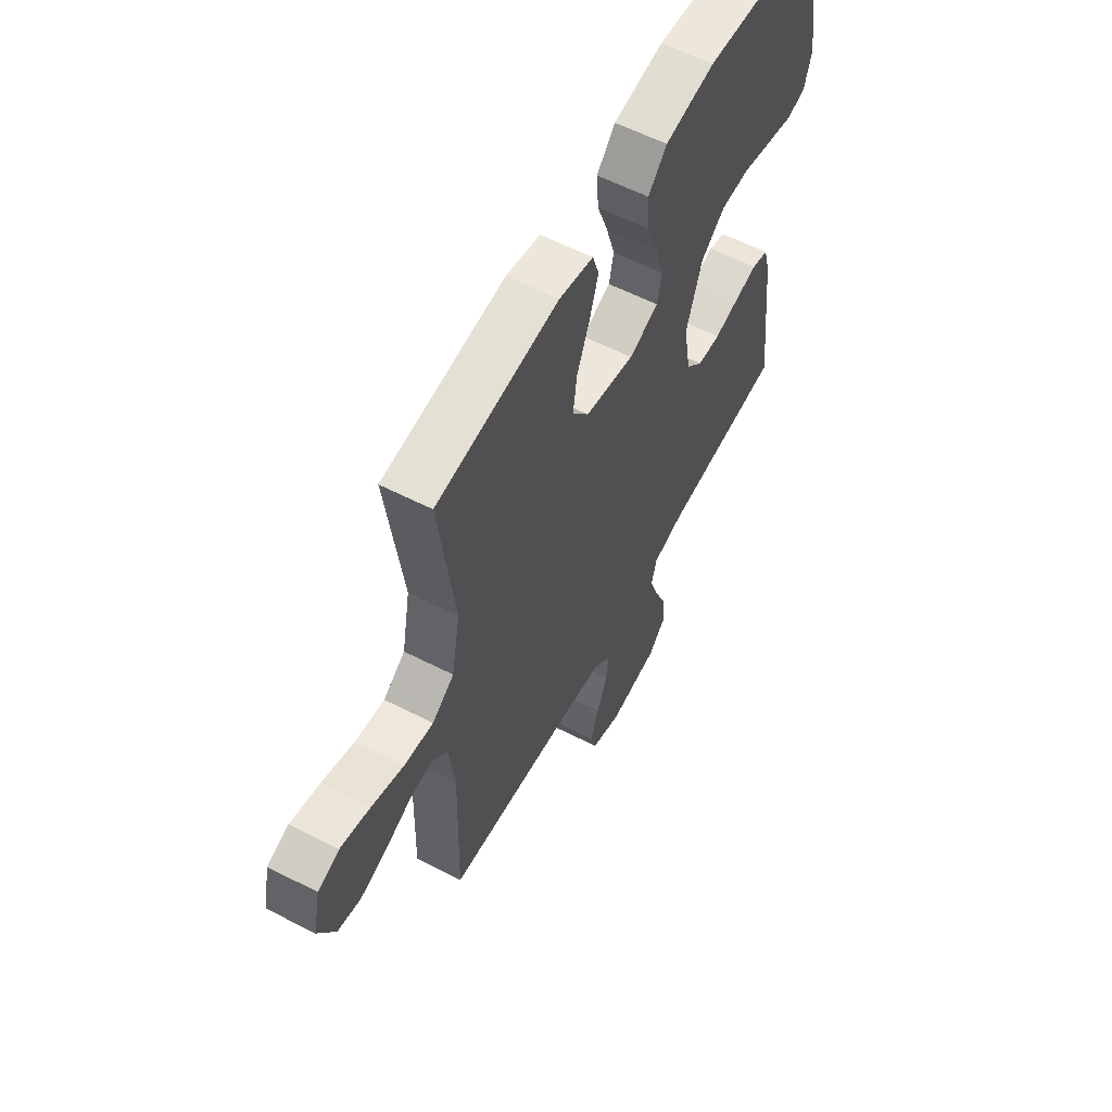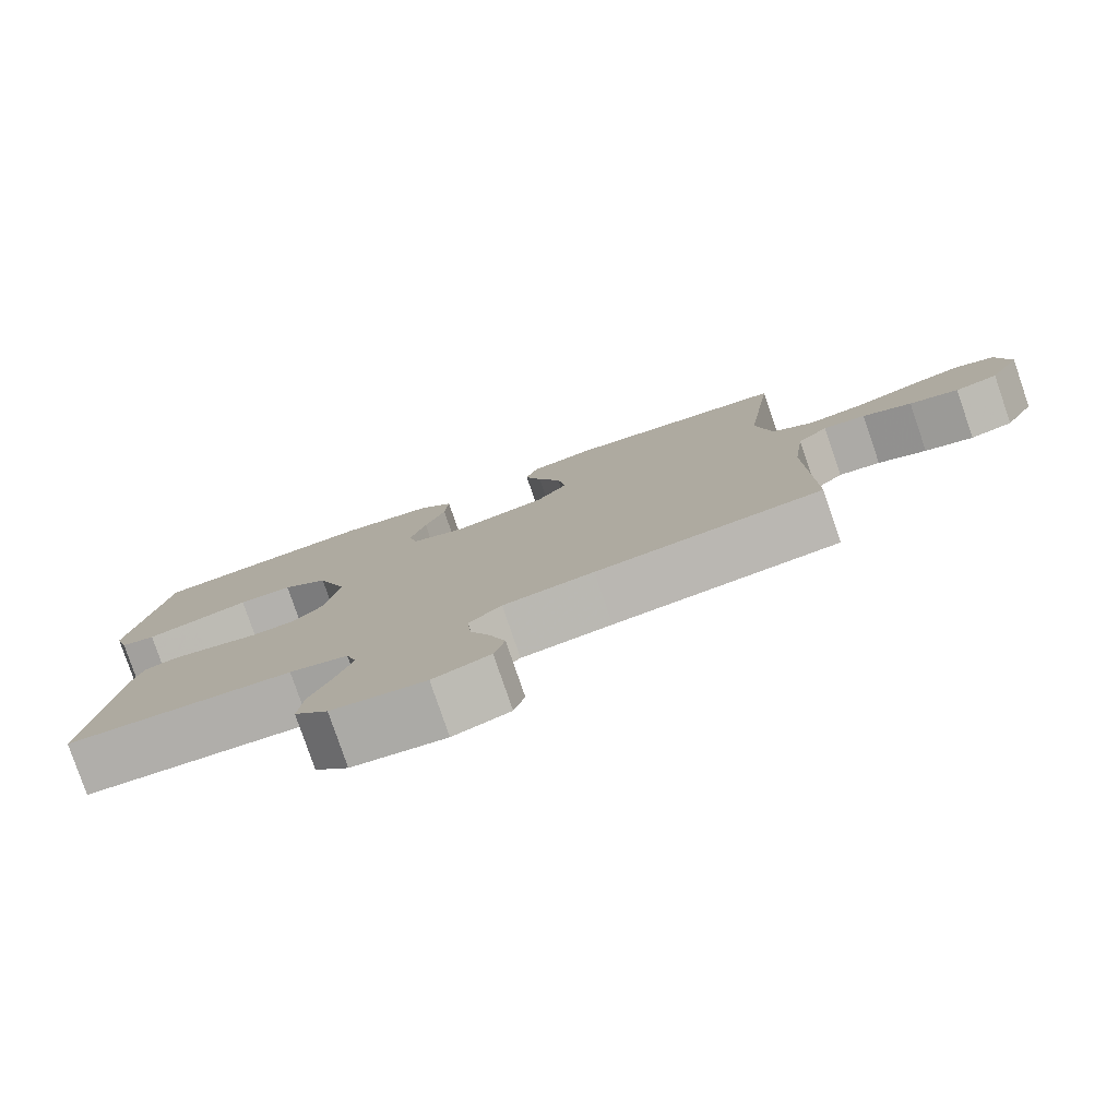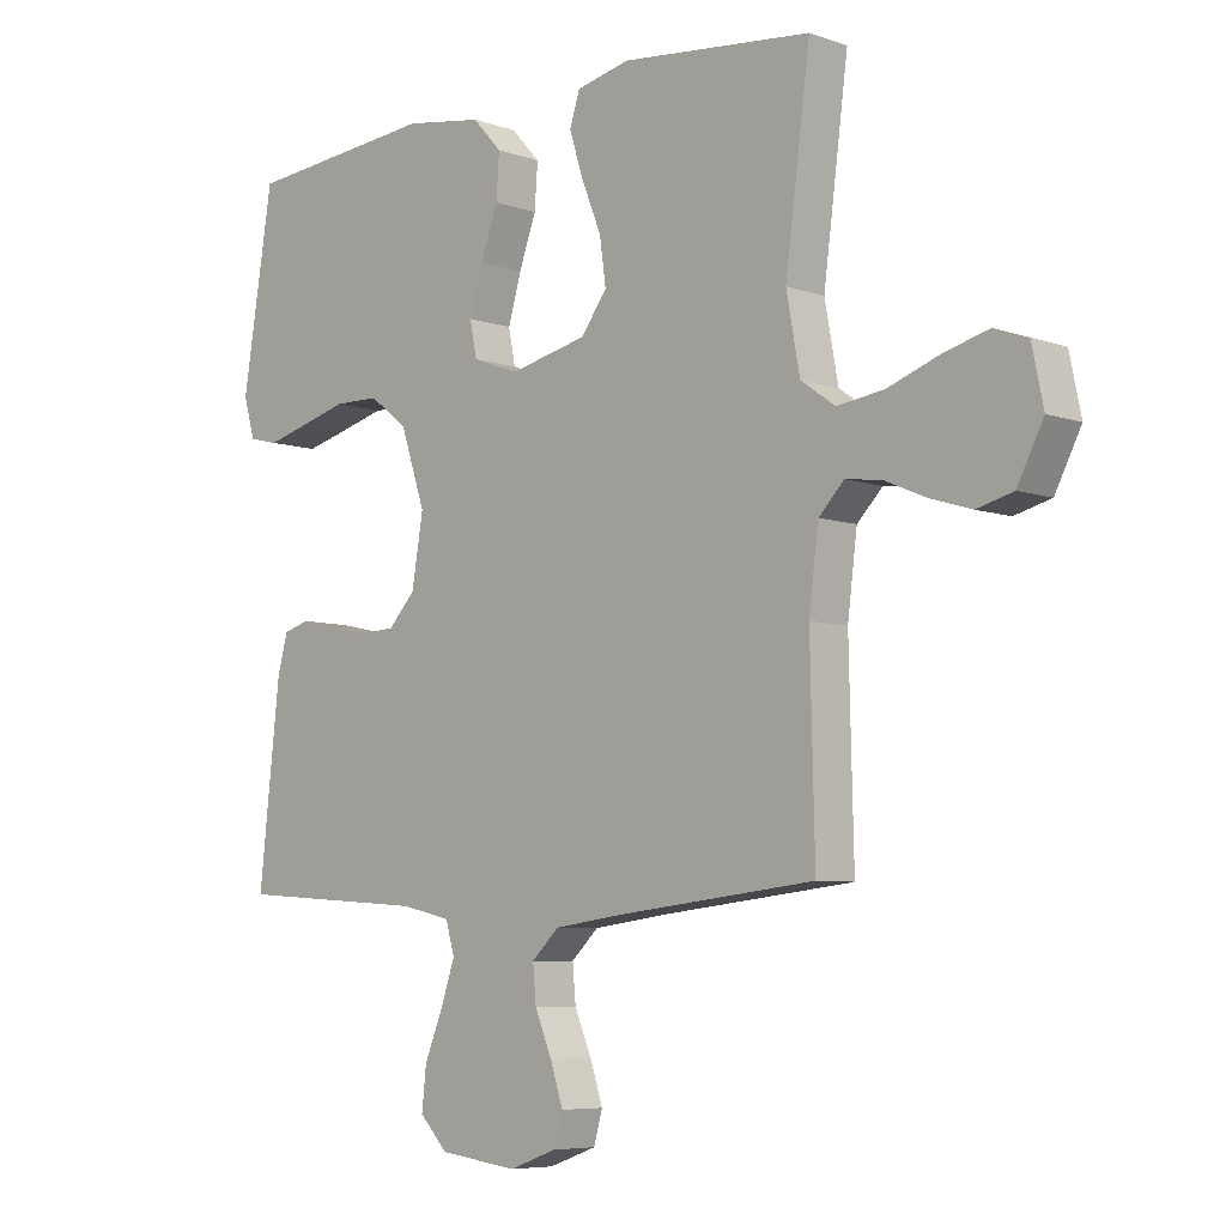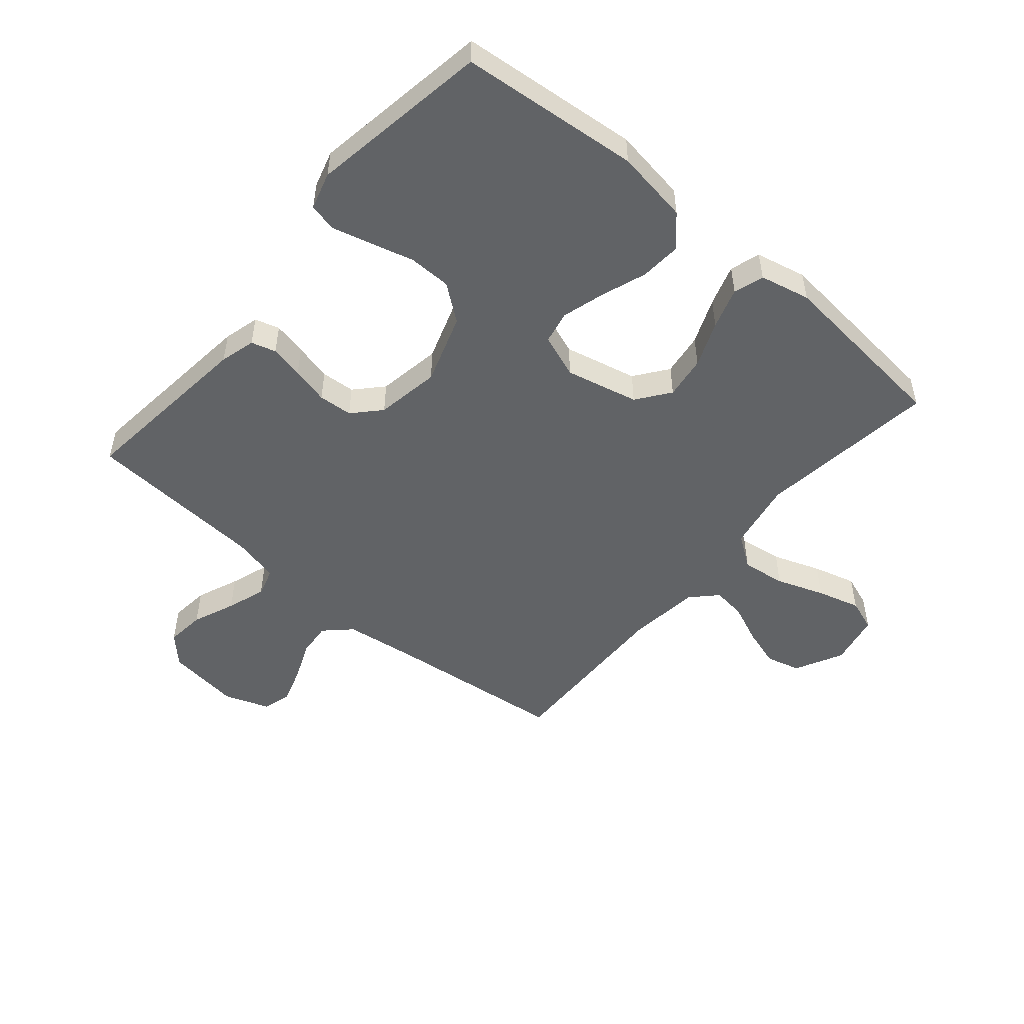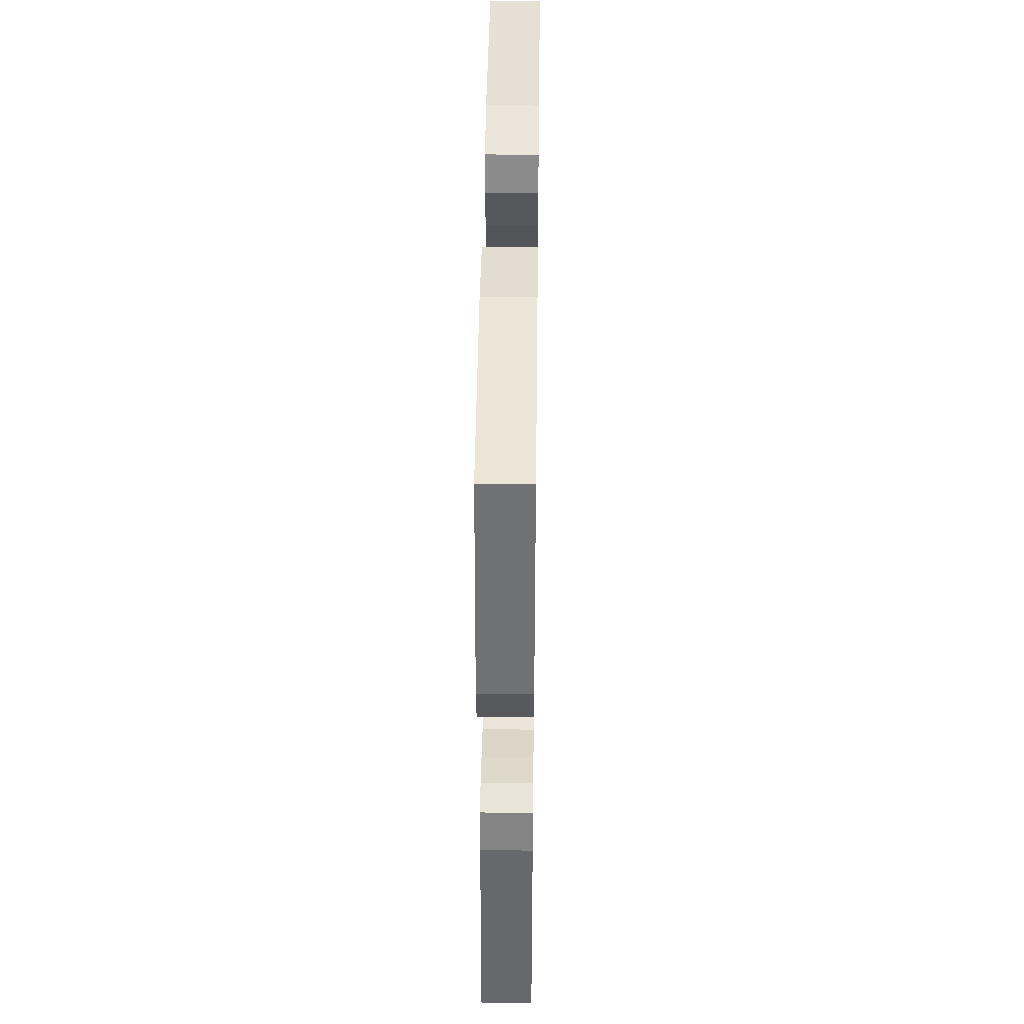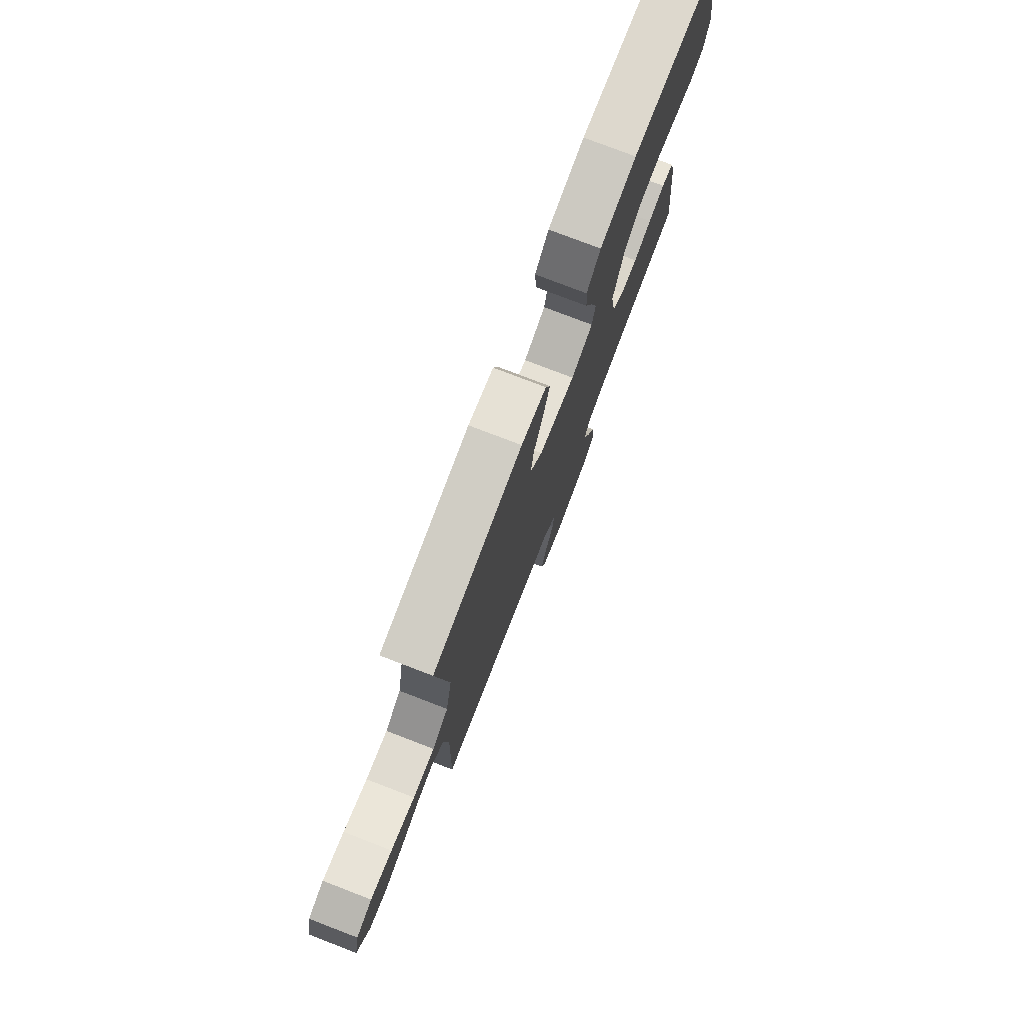
<metadata>
{"format":"obj","ext":"obj","renderer":"f3d","projection":"perspective","resolution":1024,"background":"white","views":[{"elev":59.2,"azim":117.8,"up":"+Z"},{"elev":-79.7,"azim":18.9,"up":"+Z"},{"elev":-6.6,"azim":44.2,"up":"+Z"},{"elev":-50.8,"azim":-40.3,"up":"+Y"},{"elev":43.8,"azim":-89.3,"up":"+Z"},{"elev":77.7,"azim":111.0,"up":"+Z"}]}
</metadata>
<code>
v -0.5 0.07 0.5
v -0.2 0.07 0.528
v -0.077 0.07 0.509
v -0.031 0.07 0.459
v -0.036 0.07 0.39
v -0.063 0.07 0.315
v -0.084 0.07 0.243
v -0.073 0.07 0.188
v 0 0.07 0.161
v 0.122 0.07 0.189
v 0.163 0.07 0.244
v 0.153 0.07 0.316
v 0.122 0.07 0.392
v 0.1 0.07 0.461
v 0.116 0.07 0.511
v 0.2 0.07 0.53
v 0.5 0.07 0.5
v 0.461 0.07 0.2
v 0.482 0.07 0.085
v 0.536 0.07 0.047
v 0.609 0.07 0.057
v 0.689 0.07 0.086
v 0.761 0.07 0.106
v 0.814 0.07 0.087
v 0.832 0.07 0
v 0.791 0.07 -0.08
v 0.734 0.07 -0.095
v 0.669 0.07 -0.075
v 0.604 0.07 -0.047
v 0.548 0.07 -0.04
v 0.508 0.07 -0.081
v 0.493 0.07 -0.2
v 0.5 0.07 -0.5
v 0.2 0.07 -0.534
v 0.08 0.07 -0.55
v 0.037 0.07 -0.591
v 0.042 0.07 -0.648
v 0.069 0.07 -0.712
v 0.089 0.07 -0.773
v 0.075 0.07 -0.822
v 0 0.07 -0.849
v -0.123 0.07 -0.833
v -0.167 0.07 -0.787
v -0.16 0.07 -0.722
v -0.131 0.07 -0.651
v -0.109 0.07 -0.586
v -0.123 0.07 -0.538
v -0.2 0.07 -0.52
v -0.5 0.07 -0.5
v -0.467 0.07 -0.2
v -0.451 0.07 -0.141
v -0.41 0.07 -0.129
v -0.354 0.07 -0.141
v -0.292 0.07 -0.156
v -0.235 0.07 -0.152
v -0.193 0.07 -0.107
v -0.175 0.07 0
v -0.214 0.07 0.117
v -0.274 0.07 0.163
v -0.345 0.07 0.164
v -0.419 0.07 0.144
v -0.484 0.07 0.127
v -0.53 0.07 0.138
v -0.548 0.07 0.2
v -0.5 0 0.5
v -0.2 0 0.528
v -0.077 0 0.509
v -0.031 0 0.459
v -0.036 0 0.39
v -0.063 0 0.315
v -0.084 0 0.243
v -0.073 0 0.188
v 0 0 0.161
v 0.122 0 0.189
v 0.163 0 0.244
v 0.153 0 0.316
v 0.122 0 0.392
v 0.1 0 0.461
v 0.116 0 0.511
v 0.2 0 0.53
v 0.5 0 0.5
v 0.461 0 0.2
v 0.482 0 0.085
v 0.536 0 0.047
v 0.609 0 0.057
v 0.689 0 0.086
v 0.761 0 0.106
v 0.814 0 0.087
v 0.832 0 0
v 0.791 0 -0.08
v 0.734 0 -0.095
v 0.669 0 -0.075
v 0.604 0 -0.047
v 0.548 0 -0.04
v 0.508 0 -0.081
v 0.493 0 -0.2
v 0.5 0 -0.5
v 0.2 0 -0.534
v 0.08 0 -0.55
v 0.037 0 -0.591
v 0.042 0 -0.648
v 0.069 0 -0.712
v 0.089 0 -0.773
v 0.075 0 -0.822
v 0 0 -0.849
v -0.123 0 -0.833
v -0.167 0 -0.787
v -0.16 0 -0.722
v -0.131 0 -0.651
v -0.109 0 -0.586
v -0.123 0 -0.538
v -0.2 0 -0.52
v -0.5 0 -0.5
v -0.467 0 -0.2
v -0.451 0 -0.141
v -0.41 0 -0.129
v -0.354 0 -0.141
v -0.292 0 -0.156
v -0.235 0 -0.152
v -0.193 0 -0.107
v -0.175 0 0
v -0.214 0 0.117
v -0.274 0 0.163
v -0.345 0 0.164
v -0.419 0 0.144
v -0.484 0 0.127
v -0.53 0 0.138
v -0.548 0 0.2
f 4 5 6
f 3 4 6
f 2 3 6
f 1 2 6
f 64 1 6
f 63 64 6
f 62 63 6
f 61 62 6
f 60 61 6
f 59 60 6 7
f 58 59 7 8
f 57 58 8 9
f 56 57 9 10
f 55 56 10
f 52 53 54
f 51 52 54
f 50 51 54
f 49 50 54
f 48 49 54
f 47 48 54 55
f 46 47 55 10
f 43 44 45
f 42 43 45
f 41 42 45
f 40 41 45
f 39 40 45
f 38 39 45
f 37 38 45
f 36 37 45 46
f 46 10 11
f 36 46 11
f 35 36 11
f 32 33 34
f 34 35 11
f 32 34 11
f 31 32 11
f 27 28 29
f 26 27 29
f 25 26 29
f 24 25 29
f 23 24 29
f 22 23 29
f 21 22 29
f 20 21 29 30
f 31 11 12
f 30 31 12
f 20 30 12
f 19 20 12
f 16 17 18
f 16 18 19
f 15 16 19
f 14 15 19
f 13 14 19
f 12 13 19
f 70 69 68
f 70 68 67
f 70 67 66
f 70 66 65
f 70 65 128
f 70 128 127
f 70 127 126
f 70 126 125
f 70 125 124
f 71 70 124 123
f 72 71 123 122
f 73 72 122 121
f 74 73 121 120
f 74 120 119
f 118 117 116
f 118 116 115
f 118 115 114
f 118 114 113
f 118 113 112
f 119 118 112 111
f 74 119 111 110
f 109 108 107
f 109 107 106
f 109 106 105
f 109 105 104
f 109 104 103
f 109 103 102
f 109 102 101
f 110 109 101 100
f 75 74 110
f 75 110 100
f 75 100 99
f 98 97 96
f 75 99 98
f 75 98 96
f 75 96 95
f 93 92 91
f 93 91 90
f 93 90 89
f 93 89 88
f 93 88 87
f 93 87 86
f 93 86 85
f 94 93 85 84
f 76 75 95
f 76 95 94
f 76 94 84
f 76 84 83
f 82 81 80
f 83 82 80
f 83 80 79
f 83 79 78
f 83 78 77
f 83 77 76
f 1 65 66 2
f 2 66 67 3
f 3 67 68 4
f 4 68 69 5
f 5 69 70 6
f 6 70 71 7
f 7 71 72 8
f 8 72 73 9
f 9 73 74 10
f 10 74 75 11
f 11 75 76 12
f 12 76 77 13
f 13 77 78 14
f 14 78 79 15
f 15 79 80 16
f 16 80 81 17
f 17 81 82 18
f 18 82 83 19
f 19 83 84 20
f 20 84 85 21
f 21 85 86 22
f 22 86 87 23
f 23 87 88 24
f 24 88 89 25
f 25 89 90 26
f 26 90 91 27
f 27 91 92 28
f 28 92 93 29
f 29 93 94 30
f 30 94 95 31
f 31 95 96 32
f 32 96 97 33
f 33 97 98 34
f 34 98 99 35
f 35 99 100 36
f 36 100 101 37
f 37 101 102 38
f 38 102 103 39
f 39 103 104 40
f 40 104 105 41
f 41 105 106 42
f 42 106 107 43
f 43 107 108 44
f 44 108 109 45
f 45 109 110 46
f 46 110 111 47
f 47 111 112 48
f 48 112 113 49
f 49 113 114 50
f 50 114 115 51
f 51 115 116 52
f 52 116 117 53
f 53 117 118 54
f 54 118 119 55
f 55 119 120 56
f 56 120 121 57
f 57 121 122 58
f 58 122 123 59
f 59 123 124 60
f 60 124 125 61
f 61 125 126 62
f 62 126 127 63
f 63 127 128 64
f 64 128 65 1

</code>
